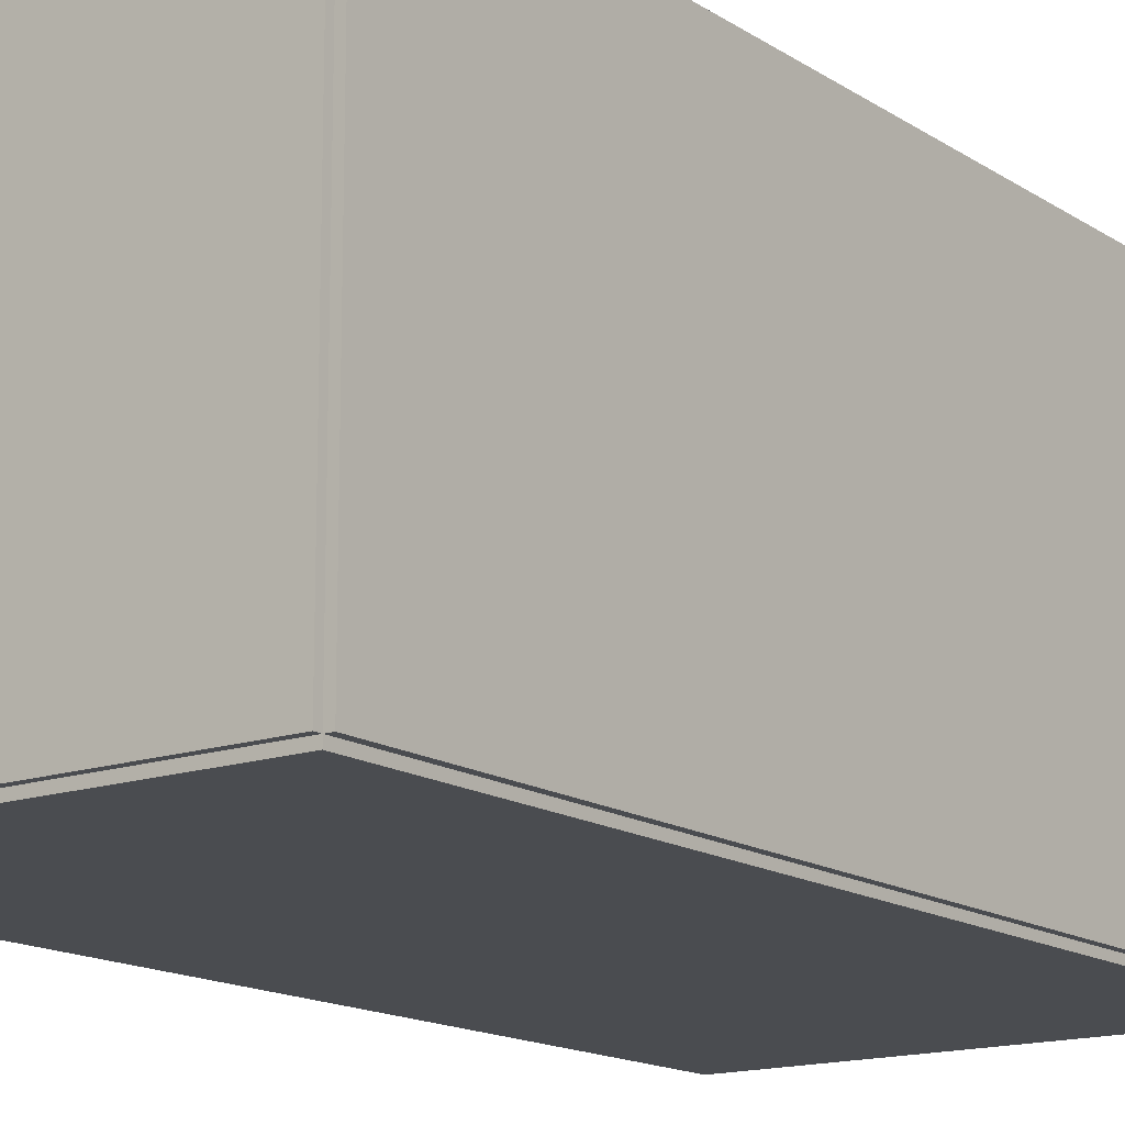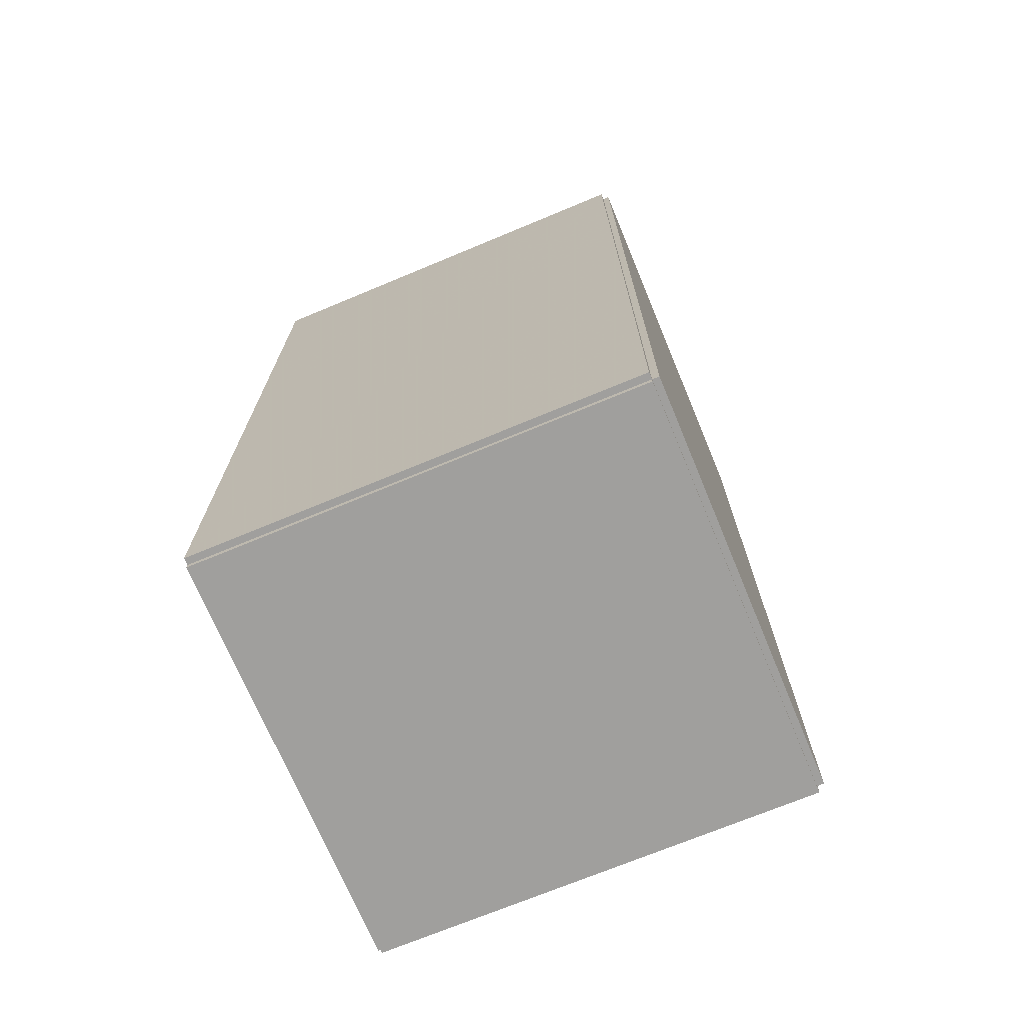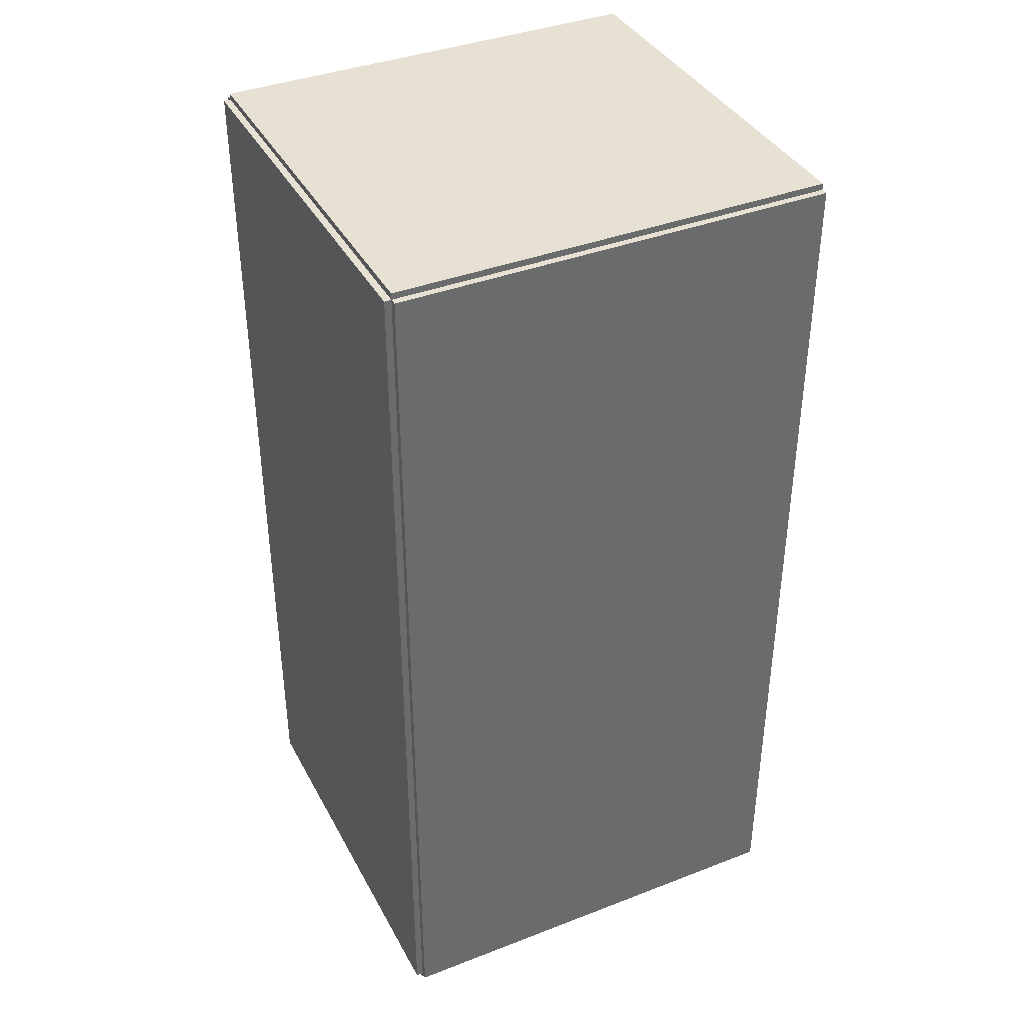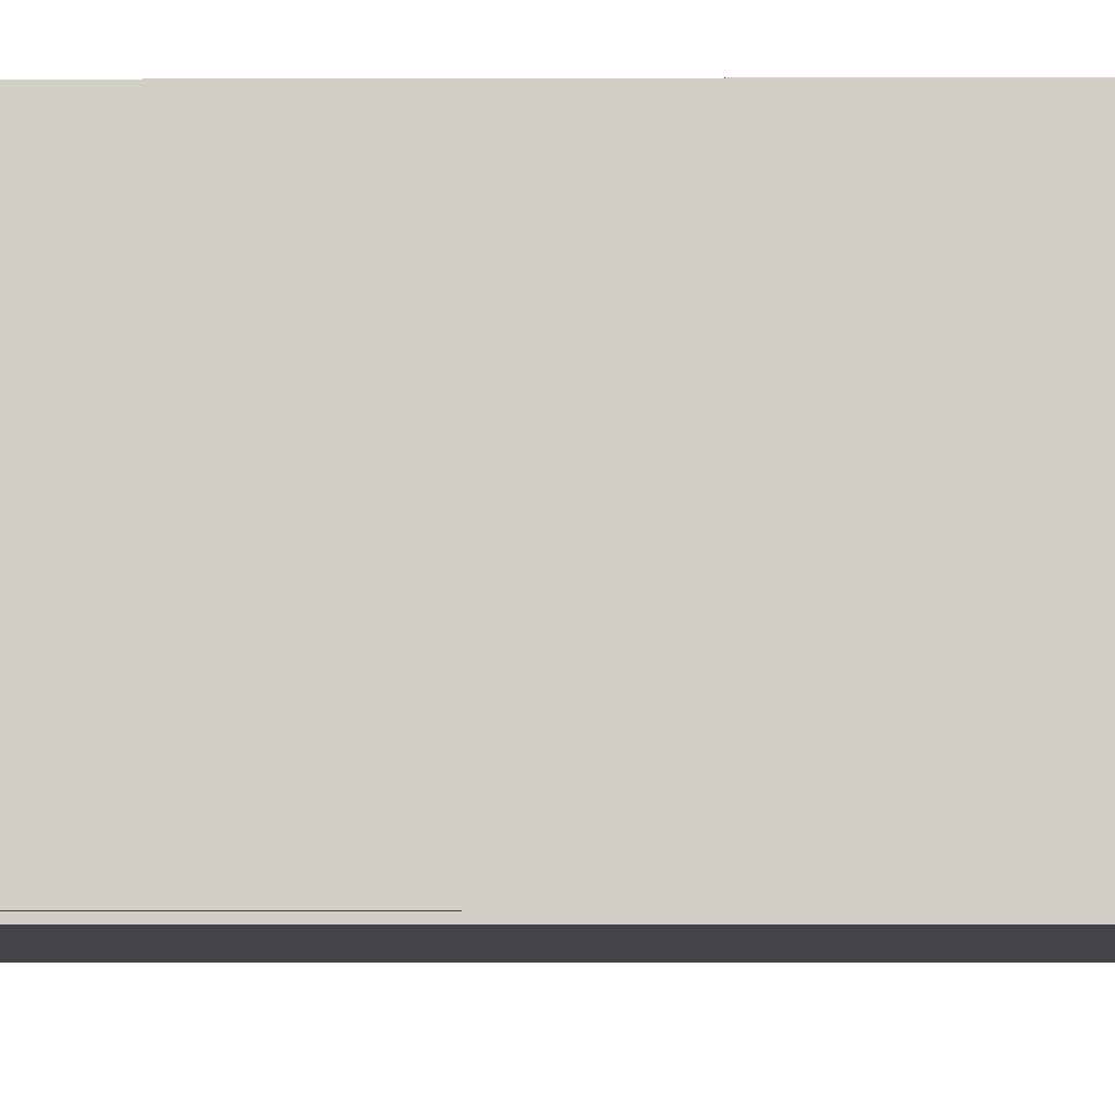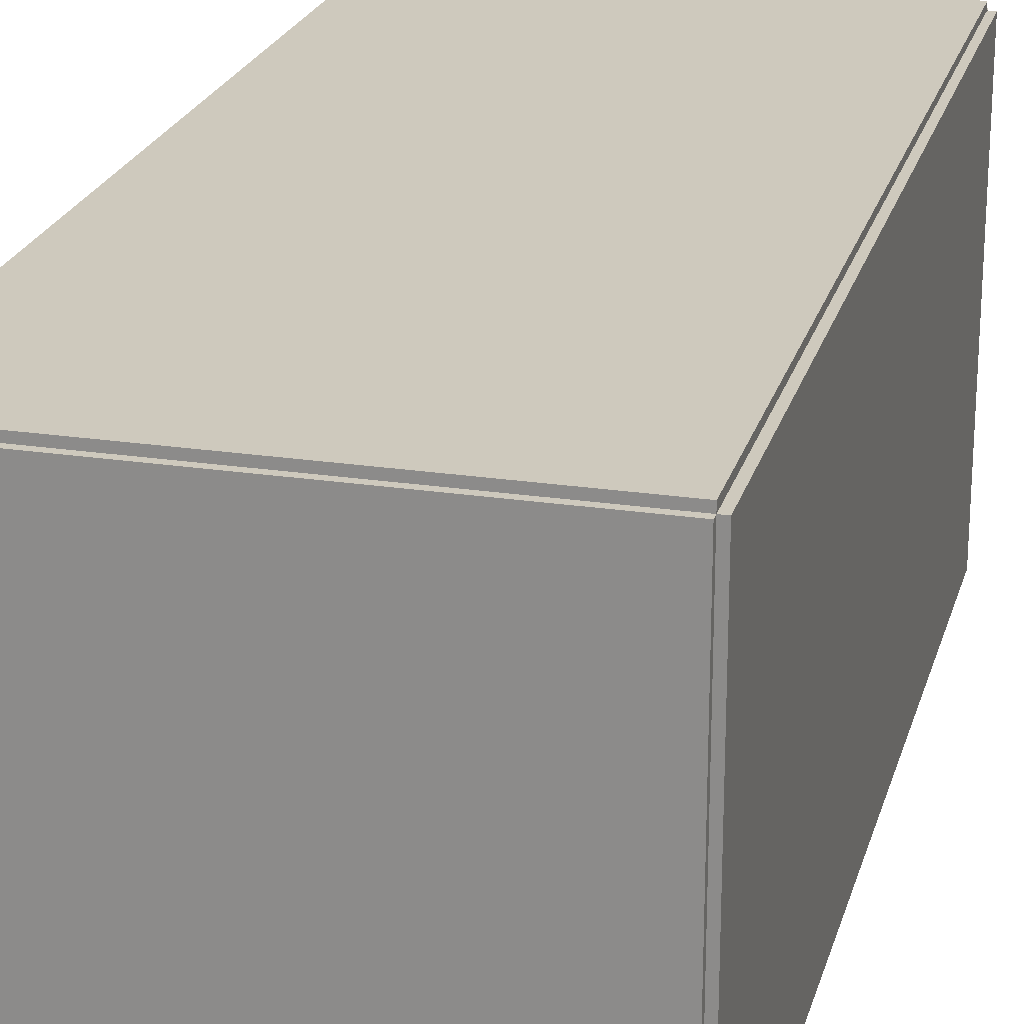
<metadata>
{"format":"obj","ext":"obj","renderer":"f3d","projection":"perspective","resolution":1024,"background":"white","views":[{"elev":-15.1,"azim":-143.6,"up":"+Z"},{"elev":-71.3,"azim":-157.4,"up":"+Y"},{"elev":38.8,"azim":-25.8,"up":"+Y"},{"elev":-8.4,"azim":-89.6,"up":"+Z"},{"elev":22.7,"azim":-165.4,"up":"+Z"}]}
</metadata>
<code>
v -0.09877 -0.2074 -0.003071
v -0.09877 -0.2074 0.003071
v -0.09877 0.2074 -0.003071
v -0.09877 0.2074 0.003071
v 0.09877 -0.2074 -0.003071
v 0.09877 -0.2074 0.003071
v 0.09877 0.2074 -0.003071
v 0.09877 0.2074 0.003071
v -0.0957 -0.2074 0
v -0.1018 -0.2074 0
v -0.0957 0.2074 0
v -0.1018 0.2074 0
v -0.0957 -0.2074 0.1875
v -0.1018 -0.2074 0.1875
v -0.0957 0.2074 0.1875
v -0.1018 0.2074 0.1875
v -0.09877 0.2045 0.1875
v -0.09877 0.2103 0.1875
v -0.09877 0.2045 0
v -0.09877 0.2103 0
v 0.09877 0.2045 0.1875
v 0.09877 0.2103 0.1875
v 0.09877 0.2045 0
v 0.09877 0.2103 0
v -0.09877 -0.2045 0
v -0.09877 -0.2103 0
v -0.09877 -0.2045 0.1875
v -0.09877 -0.2103 0.1875
v 0.09877 -0.2045 0
v 0.09877 -0.2103 0
v 0.09877 -0.2045 0.1875
v 0.09877 -0.2103 0.1875
v -0.09877 -0.2074 0.1844
v -0.09877 -0.2074 0.1906
v -0.09877 0.2074 0.1844
v -0.09877 0.2074 0.1906
v 0.09877 -0.2074 0.1844
v 0.09877 -0.2074 0.1906
v 0.09877 0.2074 0.1844
v 0.09877 0.2074 0.1906
v -0.0353 0.1744 0.006142
v -0.01456 0.1744 0.006142
v -0.01456 0.1744 0.09525
v -0.0353 0.1744 0.09525
v -0.01496 0.1785 0.006142
v -0.01496 0.1785 0.09525
v -0.01614 0.1824 0.006142
v -0.01614 0.1824 0.09525
v -0.01806 0.1859 0.006142
v -0.01806 0.1859 0.09525
v -0.02064 0.1891 0.006142
v -0.02064 0.1891 0.09525
v -0.02378 0.1917 0.006142
v -0.02378 0.1917 0.09525
v -0.02737 0.1936 0.006142
v -0.02737 0.1936 0.09525
v -0.03126 0.1948 0.006142
v -0.03126 0.1948 0.09525
v -0.0353 0.1952 0.006142
v -0.0353 0.1952 0.09525
v -0.03935 0.1948 0.006142
v -0.03935 0.1948 0.09525
v -0.04324 0.1936 0.006142
v -0.04324 0.1936 0.09525
v -0.04683 0.1917 0.006142
v -0.04683 0.1917 0.09525
v -0.04997 0.1891 0.006142
v -0.04997 0.1891 0.09525
v -0.05255 0.1859 0.006142
v -0.05255 0.1859 0.09525
v -0.05447 0.1824 0.006142
v -0.05447 0.1824 0.09525
v -0.05565 0.1785 0.006142
v -0.05565 0.1785 0.09525
v -0.05604 0.1744 0.006142
v -0.05604 0.1744 0.09525
v -0.05565 0.1704 0.006142
v -0.05565 0.1704 0.09525
v -0.05447 0.1665 0.006142
v -0.05447 0.1665 0.09525
v -0.05255 0.1629 0.006142
v -0.05255 0.1629 0.09525
v -0.04997 0.1598 0.006142
v -0.04997 0.1598 0.09525
v -0.04683 0.1572 0.006142
v -0.04683 0.1572 0.09525
v -0.04324 0.1553 0.006142
v -0.04324 0.1553 0.09525
v -0.03935 0.1541 0.006142
v -0.03935 0.1541 0.09525
v -0.0353 0.1537 0.006142
v -0.0353 0.1537 0.09525
v -0.03126 0.1541 0.006142
v -0.03126 0.1541 0.09525
v -0.02737 0.1553 0.006142
v -0.02737 0.1553 0.09525
v -0.02378 0.1572 0.006142
v -0.02378 0.1572 0.09525
v -0.02064 0.1598 0.006142
v -0.02064 0.1598 0.09525
v -0.01806 0.1629 0.006142
v -0.01806 0.1629 0.09525
v -0.01614 0.1665 0.006142
v -0.01614 0.1665 0.09525
v -0.01496 0.1704 0.006142
v -0.01496 0.1704 0.09525
v 0.02325 0.09451 0.006142
v 0.05427 0.09451 0.006142
v 0.05427 0.09451 0.0839
v 0.02325 0.09451 0.0839
v 0.05367 0.1006 0.006142
v 0.05367 0.1006 0.0839
v 0.05191 0.1064 0.006142
v 0.05191 0.1064 0.0839
v 0.04904 0.1117 0.006142
v 0.04904 0.1117 0.0839
v 0.04518 0.1164 0.006142
v 0.04518 0.1164 0.0839
v 0.04048 0.1203 0.006142
v 0.04048 0.1203 0.0839
v 0.03512 0.1232 0.006142
v 0.03512 0.1232 0.0839
v 0.0293 0.1249 0.006142
v 0.0293 0.1249 0.0839
v 0.02325 0.1255 0.006142
v 0.02325 0.1255 0.0839
v 0.01719 0.1249 0.006142
v 0.01719 0.1249 0.0839
v 0.01137 0.1232 0.006142
v 0.01137 0.1232 0.0839
v 0.00601 0.1203 0.006142
v 0.00601 0.1203 0.0839
v 0.001309 0.1164 0.006142
v 0.001309 0.1164 0.0839
v -0.002549 0.1117 0.006142
v -0.002549 0.1117 0.0839
v -0.005415 0.1064 0.006142
v -0.005415 0.1064 0.0839
v -0.007181 0.1006 0.006142
v -0.007181 0.1006 0.0839
v -0.007777 0.09451 0.006142
v -0.007777 0.09451 0.0839
v -0.007181 0.08846 0.006142
v -0.007181 0.08846 0.0839
v -0.005415 0.08264 0.006142
v -0.005415 0.08264 0.0839
v -0.002549 0.07728 0.006142
v -0.002549 0.07728 0.0839
v 0.001309 0.07258 0.006142
v 0.001309 0.07258 0.0839
v 0.00601 0.06872 0.006142
v 0.00601 0.06872 0.0839
v 0.01137 0.06585 0.006142
v 0.01137 0.06585 0.0839
v 0.01719 0.06409 0.006142
v 0.01719 0.06409 0.0839
v 0.02325 0.06349 0.006142
v 0.02325 0.06349 0.0839
v 0.0293 0.06409 0.006142
v 0.0293 0.06409 0.0839
v 0.03512 0.06585 0.006142
v 0.03512 0.06585 0.0839
v 0.04048 0.06872 0.006142
v 0.04048 0.06872 0.0839
v 0.04518 0.07258 0.006142
v 0.04518 0.07258 0.0839
v 0.04904 0.07728 0.006142
v 0.04904 0.07728 0.0839
v 0.05191 0.08264 0.006142
v 0.05191 0.08264 0.0839
v 0.05367 0.08846 0.006142
v 0.05367 0.08846 0.0839
v -0.01029 -0.005261 0.006142
v 0.01623 -0.005261 0.006142
v 0.01623 -0.005261 0.1061
v -0.01029 -0.005261 0.1061
v 0.01572 -8.727e-05 0.006142
v 0.01572 -8.727e-05 0.1061
v 0.01421 0.004888 0.006142
v 0.01421 0.004888 0.1061
v 0.01176 0.009473 0.006142
v 0.01176 0.009473 0.1061
v 0.008463 0.01349 0.006142
v 0.008463 0.01349 0.1061
v 0.004444 0.01679 0.006142
v 0.004444 0.01679 0.1061
v -0.0001412 0.01924 0.006142
v -0.0001412 0.01924 0.1061
v -0.005116 0.02075 0.006142
v -0.005116 0.02075 0.1061
v -0.01029 0.02126 0.006142
v -0.01029 0.02126 0.1061
v -0.01546 0.02075 0.006142
v -0.01546 0.02075 0.1061
v -0.02044 0.01924 0.006142
v -0.02044 0.01924 0.1061
v -0.02502 0.01679 0.006142
v -0.02502 0.01679 0.1061
v -0.02904 0.01349 0.006142
v -0.02904 0.01349 0.1061
v -0.03234 0.009473 0.006142
v -0.03234 0.009473 0.1061
v -0.03479 0.004888 0.006142
v -0.03479 0.004888 0.1061
v -0.0363 -8.727e-05 0.006142
v -0.0363 -8.727e-05 0.1061
v -0.03681 -0.005261 0.006142
v -0.03681 -0.005261 0.1061
v -0.0363 -0.01044 0.006142
v -0.0363 -0.01044 0.1061
v -0.03479 -0.01541 0.006142
v -0.03479 -0.01541 0.1061
v -0.03234 -0.02 0.006142
v -0.03234 -0.02 0.1061
v -0.02904 -0.02401 0.006142
v -0.02904 -0.02401 0.1061
v -0.02502 -0.02731 0.006142
v -0.02502 -0.02731 0.1061
v -0.02044 -0.02976 0.006142
v -0.02044 -0.02976 0.1061
v -0.01546 -0.03127 0.006142
v -0.01546 -0.03127 0.1061
v -0.01029 -0.03178 0.006142
v -0.01029 -0.03178 0.1061
v -0.005116 -0.03127 0.006142
v -0.005116 -0.03127 0.1061
v -0.0001412 -0.02976 0.006142
v -0.0001412 -0.02976 0.1061
v 0.004444 -0.02731 0.006142
v 0.004444 -0.02731 0.1061
v 0.008463 -0.02401 0.006142
v 0.008463 -0.02401 0.1061
v 0.01176 -0.02 0.006142
v 0.01176 -0.02 0.1061
v 0.01421 -0.01541 0.006142
v 0.01421 -0.01541 0.1061
v 0.01572 -0.01044 0.006142
v 0.01572 -0.01044 0.1061
f 2 4 1
f 5 2 1
f 1 4 3
f 3 5 1
f 2 8 4
f 6 2 5
f 6 8 2
f 4 8 3
f 7 5 3
f 3 8 7
f 7 6 5
f 8 6 7
f 10 12 9
f 13 10 9
f 9 12 11
f 11 13 9
f 10 16 12
f 14 10 13
f 14 16 10
f 12 16 11
f 15 13 11
f 11 16 15
f 15 14 13
f 16 14 15
f 18 20 17
f 21 18 17
f 17 20 19
f 19 21 17
f 18 24 20
f 22 18 21
f 22 24 18
f 20 24 19
f 23 21 19
f 19 24 23
f 23 22 21
f 24 22 23
f 26 28 25
f 29 26 25
f 25 28 27
f 27 29 25
f 26 32 28
f 30 26 29
f 30 32 26
f 28 32 27
f 31 29 27
f 27 32 31
f 31 30 29
f 32 30 31
f 34 36 33
f 37 34 33
f 33 36 35
f 35 37 33
f 34 40 36
f 38 34 37
f 38 40 34
f 36 40 35
f 39 37 35
f 35 40 39
f 39 38 37
f 40 38 39
f 42 41 45
f 42 45 43
f 43 45 46
f 43 46 44
f 45 41 47
f 45 47 46
f 46 47 48
f 46 48 44
f 47 41 49
f 47 49 48
f 48 49 50
f 48 50 44
f 49 41 51
f 49 51 50
f 50 51 52
f 50 52 44
f 51 41 53
f 51 53 52
f 52 53 54
f 52 54 44
f 53 41 55
f 53 55 54
f 54 55 56
f 54 56 44
f 55 41 57
f 55 57 56
f 56 57 58
f 56 58 44
f 57 41 59
f 57 59 58
f 58 59 60
f 58 60 44
f 59 41 61
f 59 61 60
f 60 61 62
f 60 62 44
f 61 41 63
f 61 63 62
f 62 63 64
f 62 64 44
f 63 41 65
f 63 65 64
f 64 65 66
f 64 66 44
f 65 41 67
f 65 67 66
f 66 67 68
f 66 68 44
f 67 41 69
f 67 69 68
f 68 69 70
f 68 70 44
f 69 41 71
f 69 71 70
f 70 71 72
f 70 72 44
f 71 41 73
f 71 73 72
f 72 73 74
f 72 74 44
f 73 41 75
f 73 75 74
f 74 75 76
f 74 76 44
f 75 41 77
f 75 77 76
f 76 77 78
f 76 78 44
f 77 41 79
f 77 79 78
f 78 79 80
f 78 80 44
f 79 41 81
f 79 81 80
f 80 81 82
f 80 82 44
f 81 41 83
f 81 83 82
f 82 83 84
f 82 84 44
f 83 41 85
f 83 85 84
f 84 85 86
f 84 86 44
f 85 41 87
f 85 87 86
f 86 87 88
f 86 88 44
f 87 41 89
f 87 89 88
f 88 89 90
f 88 90 44
f 89 41 91
f 89 91 90
f 90 91 92
f 90 92 44
f 91 41 93
f 91 93 92
f 92 93 94
f 92 94 44
f 93 41 95
f 93 95 94
f 94 95 96
f 94 96 44
f 95 41 97
f 95 97 96
f 96 97 98
f 96 98 44
f 97 41 99
f 97 99 98
f 98 99 100
f 98 100 44
f 99 41 101
f 99 101 100
f 100 101 102
f 100 102 44
f 101 41 103
f 101 103 102
f 102 103 104
f 102 104 44
f 103 41 105
f 103 105 104
f 104 105 106
f 104 106 44
f 105 41 42
f 105 42 106
f 106 42 43
f 106 43 44
f 108 107 111
f 108 111 109
f 109 111 112
f 109 112 110
f 111 107 113
f 111 113 112
f 112 113 114
f 112 114 110
f 113 107 115
f 113 115 114
f 114 115 116
f 114 116 110
f 115 107 117
f 115 117 116
f 116 117 118
f 116 118 110
f 117 107 119
f 117 119 118
f 118 119 120
f 118 120 110
f 119 107 121
f 119 121 120
f 120 121 122
f 120 122 110
f 121 107 123
f 121 123 122
f 122 123 124
f 122 124 110
f 123 107 125
f 123 125 124
f 124 125 126
f 124 126 110
f 125 107 127
f 125 127 126
f 126 127 128
f 126 128 110
f 127 107 129
f 127 129 128
f 128 129 130
f 128 130 110
f 129 107 131
f 129 131 130
f 130 131 132
f 130 132 110
f 131 107 133
f 131 133 132
f 132 133 134
f 132 134 110
f 133 107 135
f 133 135 134
f 134 135 136
f 134 136 110
f 135 107 137
f 135 137 136
f 136 137 138
f 136 138 110
f 137 107 139
f 137 139 138
f 138 139 140
f 138 140 110
f 139 107 141
f 139 141 140
f 140 141 142
f 140 142 110
f 141 107 143
f 141 143 142
f 142 143 144
f 142 144 110
f 143 107 145
f 143 145 144
f 144 145 146
f 144 146 110
f 145 107 147
f 145 147 146
f 146 147 148
f 146 148 110
f 147 107 149
f 147 149 148
f 148 149 150
f 148 150 110
f 149 107 151
f 149 151 150
f 150 151 152
f 150 152 110
f 151 107 153
f 151 153 152
f 152 153 154
f 152 154 110
f 153 107 155
f 153 155 154
f 154 155 156
f 154 156 110
f 155 107 157
f 155 157 156
f 156 157 158
f 156 158 110
f 157 107 159
f 157 159 158
f 158 159 160
f 158 160 110
f 159 107 161
f 159 161 160
f 160 161 162
f 160 162 110
f 161 107 163
f 161 163 162
f 162 163 164
f 162 164 110
f 163 107 165
f 163 165 164
f 164 165 166
f 164 166 110
f 165 107 167
f 165 167 166
f 166 167 168
f 166 168 110
f 167 107 169
f 167 169 168
f 168 169 170
f 168 170 110
f 169 107 171
f 169 171 170
f 170 171 172
f 170 172 110
f 171 107 108
f 171 108 172
f 172 108 109
f 172 109 110
f 174 173 177
f 174 177 175
f 175 177 178
f 175 178 176
f 177 173 179
f 177 179 178
f 178 179 180
f 178 180 176
f 179 173 181
f 179 181 180
f 180 181 182
f 180 182 176
f 181 173 183
f 181 183 182
f 182 183 184
f 182 184 176
f 183 173 185
f 183 185 184
f 184 185 186
f 184 186 176
f 185 173 187
f 185 187 186
f 186 187 188
f 186 188 176
f 187 173 189
f 187 189 188
f 188 189 190
f 188 190 176
f 189 173 191
f 189 191 190
f 190 191 192
f 190 192 176
f 191 173 193
f 191 193 192
f 192 193 194
f 192 194 176
f 193 173 195
f 193 195 194
f 194 195 196
f 194 196 176
f 195 173 197
f 195 197 196
f 196 197 198
f 196 198 176
f 197 173 199
f 197 199 198
f 198 199 200
f 198 200 176
f 199 173 201
f 199 201 200
f 200 201 202
f 200 202 176
f 201 173 203
f 201 203 202
f 202 203 204
f 202 204 176
f 203 173 205
f 203 205 204
f 204 205 206
f 204 206 176
f 205 173 207
f 205 207 206
f 206 207 208
f 206 208 176
f 207 173 209
f 207 209 208
f 208 209 210
f 208 210 176
f 209 173 211
f 209 211 210
f 210 211 212
f 210 212 176
f 211 173 213
f 211 213 212
f 212 213 214
f 212 214 176
f 213 173 215
f 213 215 214
f 214 215 216
f 214 216 176
f 215 173 217
f 215 217 216
f 216 217 218
f 216 218 176
f 217 173 219
f 217 219 218
f 218 219 220
f 218 220 176
f 219 173 221
f 219 221 220
f 220 221 222
f 220 222 176
f 221 173 223
f 221 223 222
f 222 223 224
f 222 224 176
f 223 173 225
f 223 225 224
f 224 225 226
f 224 226 176
f 225 173 227
f 225 227 226
f 226 227 228
f 226 228 176
f 227 173 229
f 227 229 228
f 228 229 230
f 228 230 176
f 229 173 231
f 229 231 230
f 230 231 232
f 230 232 176
f 231 173 233
f 231 233 232
f 232 233 234
f 232 234 176
f 233 173 235
f 233 235 234
f 234 235 236
f 234 236 176
f 235 173 237
f 235 237 236
f 236 237 238
f 236 238 176
f 237 173 174
f 237 174 238
f 238 174 175
f 238 175 176

</code>
